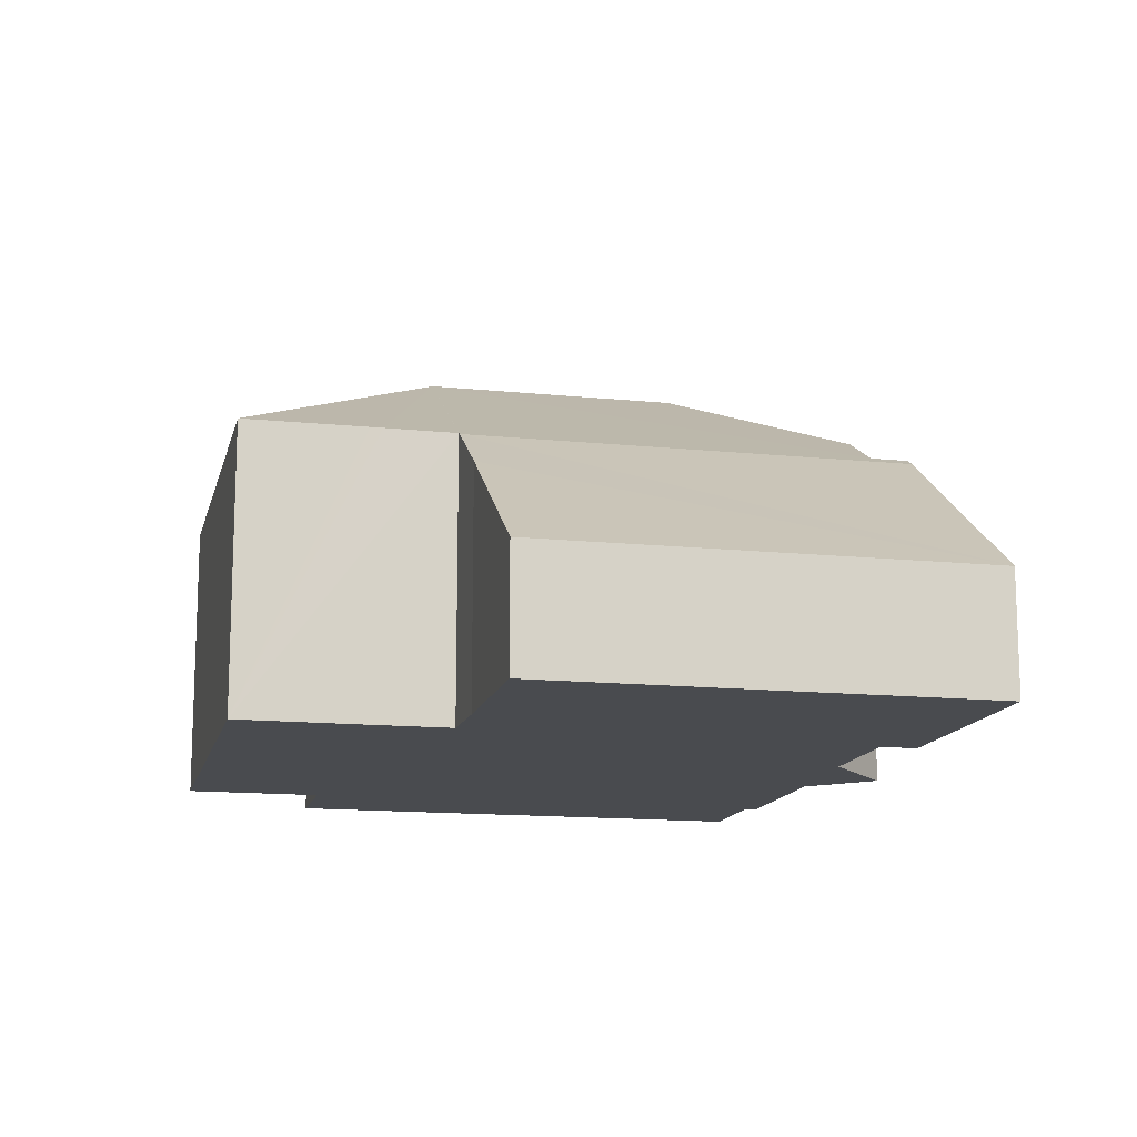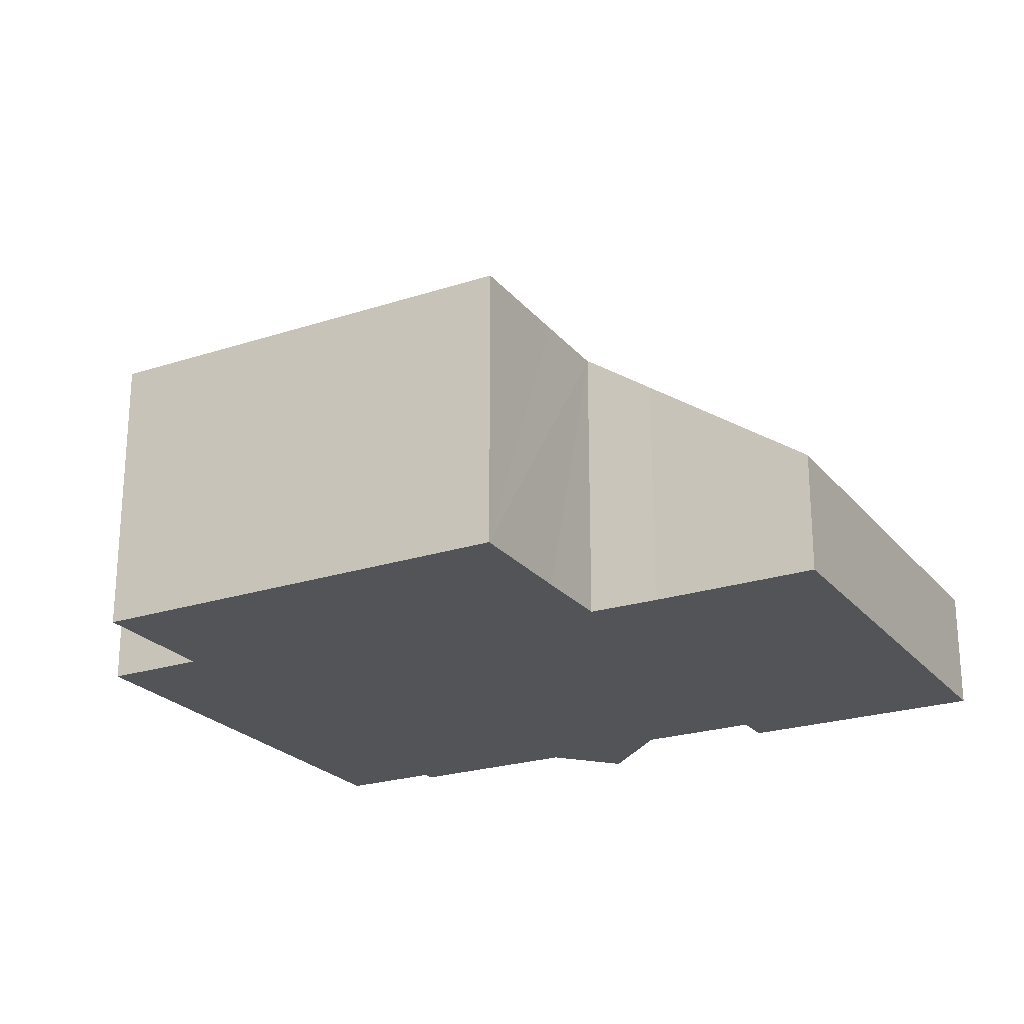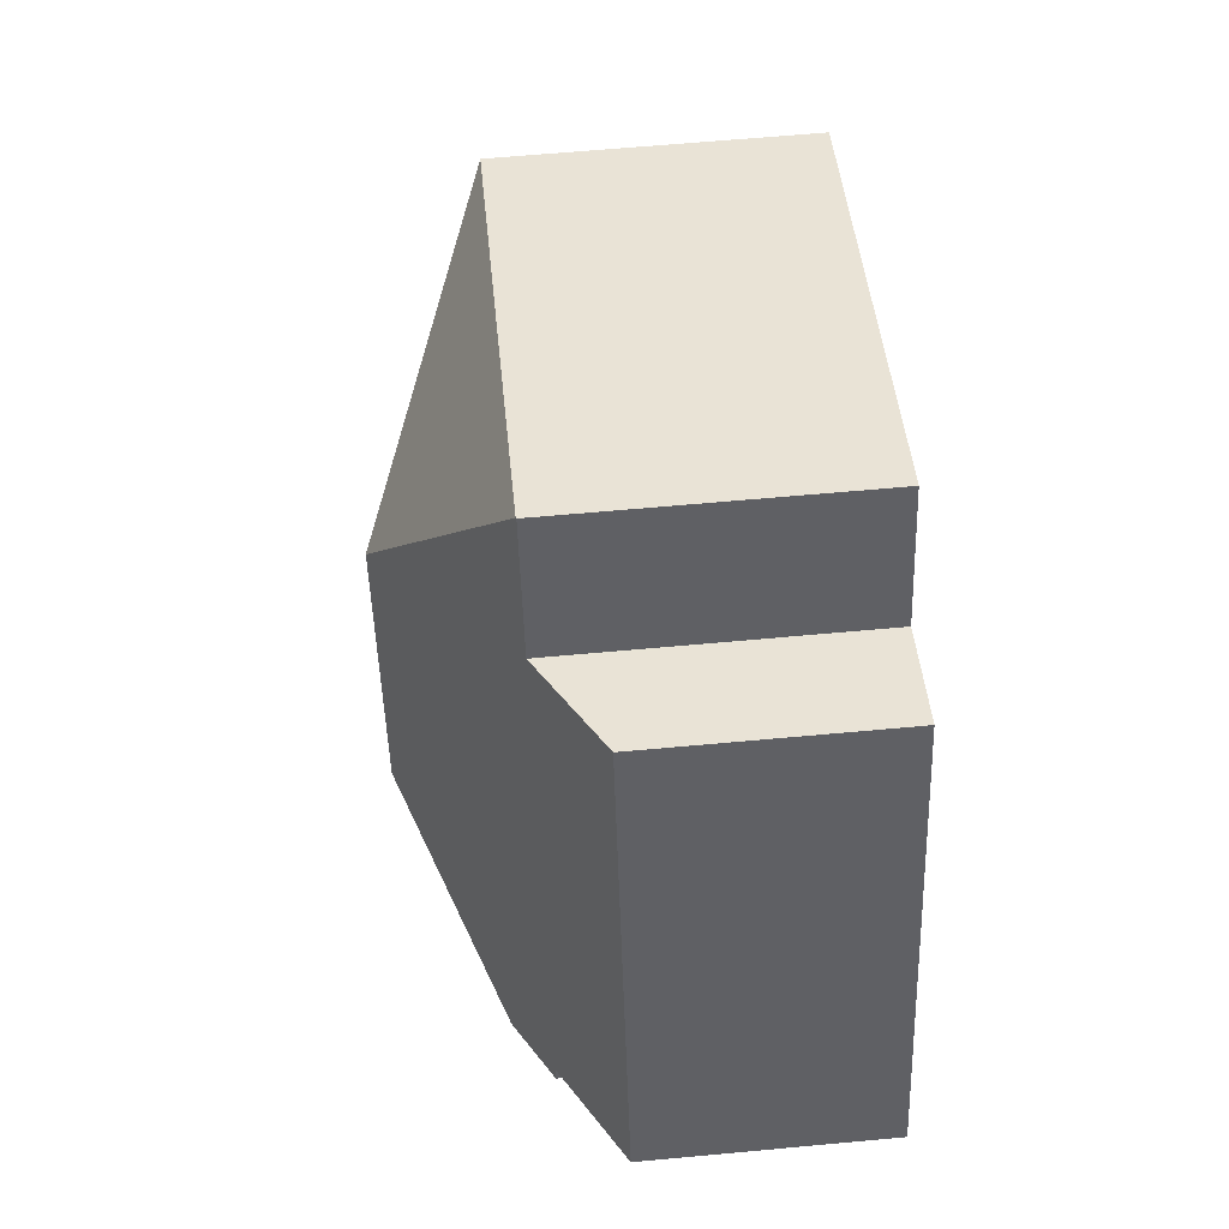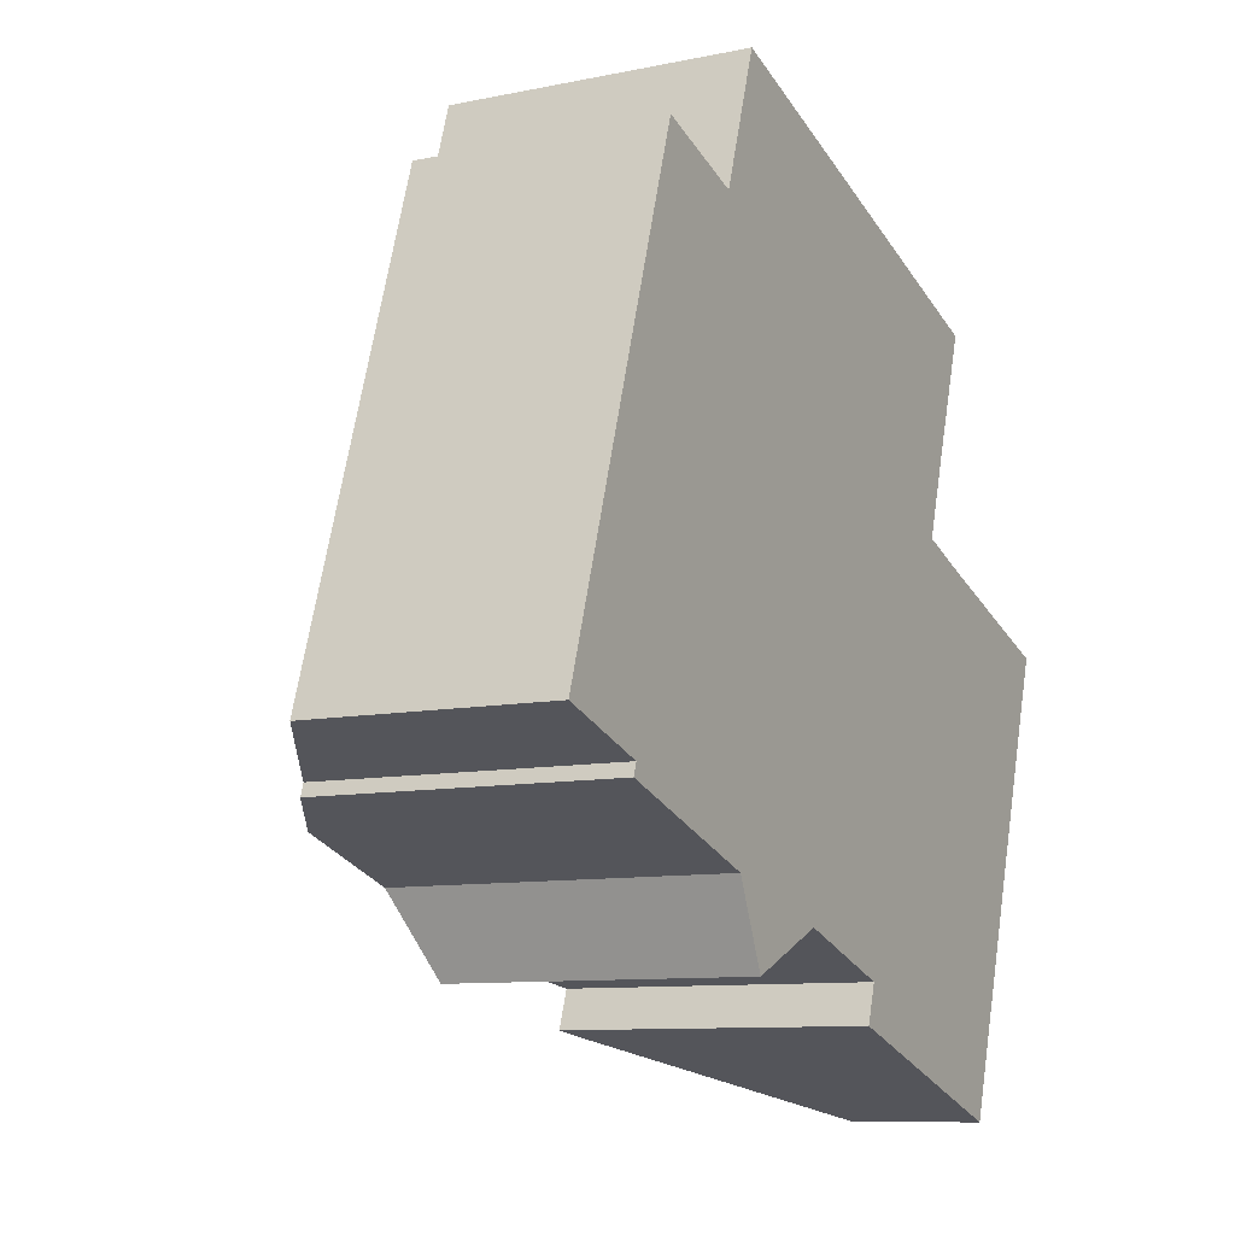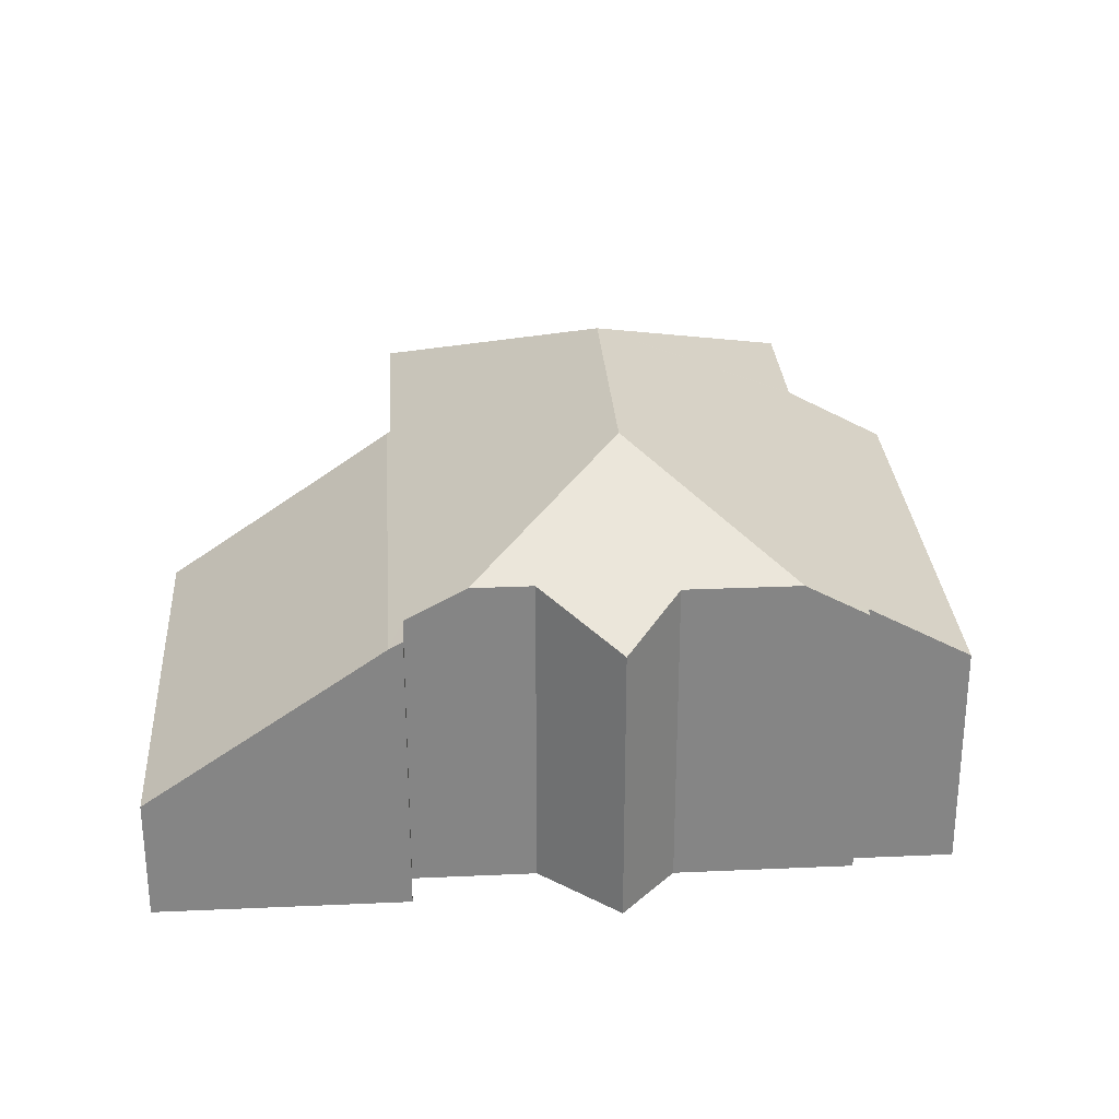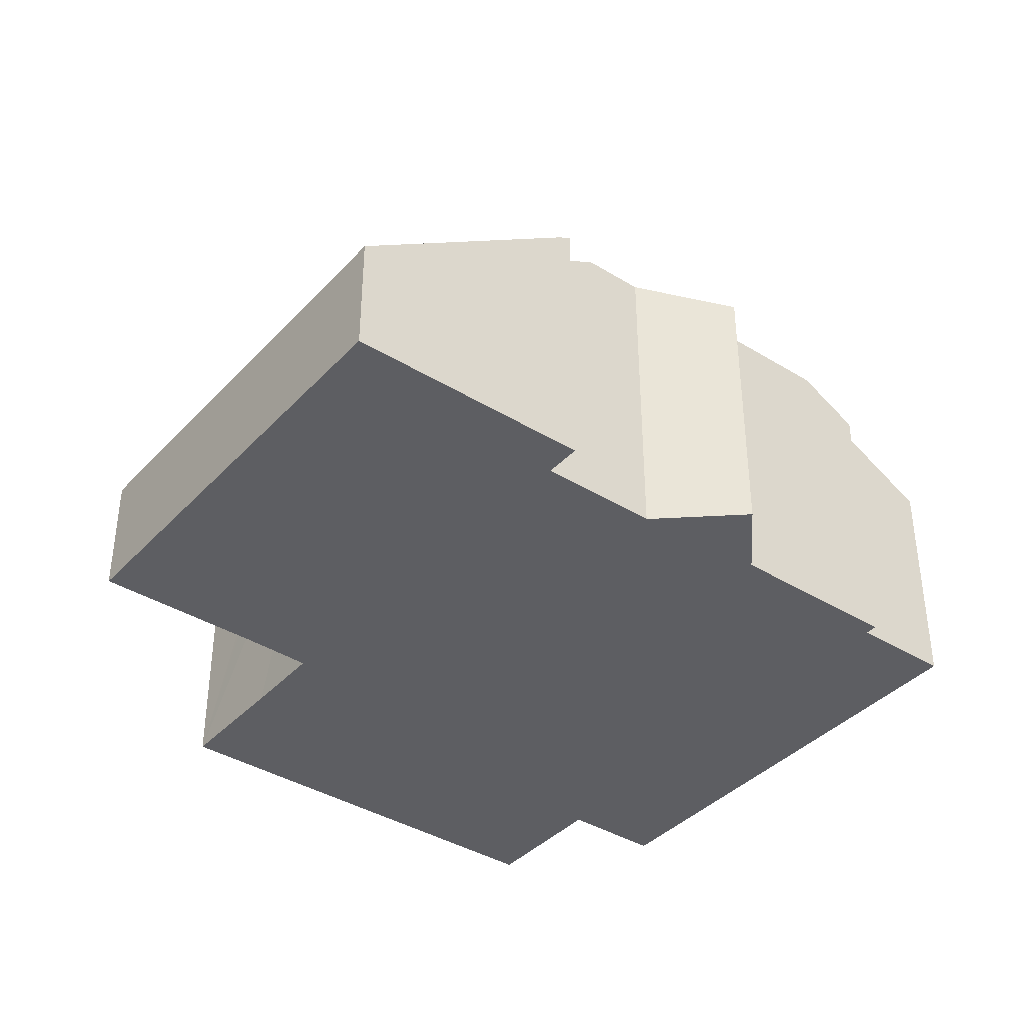
<metadata>
{"format":"obj","ext":"obj","renderer":"f3d","projection":"perspective","resolution":1024,"background":"white","views":[{"elev":-13.9,"azim":95.3,"up":"+Y"},{"elev":-23.4,"azim":47.1,"up":"+Y"},{"elev":61.6,"azim":-95.4,"up":"+Z"},{"elev":-9.5,"azim":-61.3,"up":"+Z"},{"elev":28.5,"azim":-165.6,"up":"+Y"},{"elev":-38.8,"azim":160.6,"up":"+Y"}]}
</metadata>
<code>
v  3.475 7.238 -1.443
v  2.204 6.47 -0.726
v  8.045 9.18 0.862
v  2.115 6.469 -0.995
v  6.672 6.484 12.74
v  5.674 6.472 9.789
v  6.651 6.472 12.75
v  9.87 9.18 6.399
v  5.6 6.43 9.813
v  3.466 5.224 10.52
v  0 5.224 3.199e-16
v  2.134 6.43 -0.703
v  16.21 6.484 9.6
v  15.33 6.488 6.905
v  15.24 6.487 6.628
v  14.74 6.479 5.063
v  14.82 6.434 5.035
v  11.54 6.604 -3.907
v  11.57 6.437 -4.825
v  10.23 7.341 -3.475
v  11.27 6.605 -4.727
v  16.68 2.765 -6.51
v  16.27 5.387 4.522
v  19.92 2.765 3.319
v  8.897 7.341 -3.035
v  6.71 6.487 -3.99
v  5.955 7.24 -2.26
v  5.955 1.384e-16 -2.26
v  6.71 2.443e-16 -3.99
v  2.115 6.093e-17 -0.995
v  3.475 8.836e-17 -1.443
v  2.204 4.445e-17 -0.726
v  0 0 0
v  2.134 4.305e-17 -0.703
v  16.68 3.986e-16 -6.51
v  11.57 2.954e-16 -4.825
v  11.27 2.894e-16 -4.727
v  8.897 1.858e-16 -3.035
v  11.54 2.392e-16 -3.907
v  10.23 2.128e-16 -3.475
v  3.466 -6.44e-16 10.52
v  5.674 -5.994e-16 9.789
v  6.651 -7.808e-16 12.75
v  5.6 -6.009e-16 9.813
v  16.21 -5.878e-16 9.6
v  6.672 -7.804e-16 12.74
v  14.74 -3.1e-16 5.063
v  16.27 -2.769e-16 4.522
v  14.82 -3.083e-16 5.035
v  19.92 -2.032e-16 3.319
v  15.33 -4.228e-16 6.905
v  15.24 -4.058e-16 6.628
g defaultobject
f 1 2 3
f 2 1 4
f 5 6 7
f 6 5 8
f 6 8 9
f 9 8 10
f 10 8 11
f 11 8 3
f 11 3 2
f 11 2 12
f 8 5 13
f 14 8 13
f 8 14 15
f 8 15 16
f 8 16 17
f 8 17 18
f 18 17 19
f 8 18 3
f 3 18 20
f 18 19 21
f 22 23 24
f 23 22 17
f 17 22 19
f 25 3 20
f 3 25 26
f 3 26 27
f 3 27 1
f 26 28 27
f 28 26 29
f 28 1 27
f 1 28 4
f 4 28 30
f 30 28 31
f 32 12 2
f 12 32 11
f 11 32 33
f 33 32 34
f 35 19 22
f 19 35 36
f 19 36 21
f 21 36 37
f 18 25 20
f 25 18 38
f 38 18 39
f 38 39 40
f 4 32 2
f 32 4 30
f 33 10 11
f 10 33 41
f 42 7 6
f 7 42 43
f 37 18 21
f 18 37 39
f 9 42 6
f 42 9 10
f 42 10 41
f 42 41 44
f 7 13 5
f 13 7 43
f 13 43 45
f 45 43 46
f 47 17 16
f 17 47 23
f 23 47 48
f 48 47 49
f 48 24 23
f 24 48 50
f 45 14 13
f 14 45 15
f 15 45 16
f 16 45 51
f 16 51 47
f 47 51 52
f 50 22 24
f 22 50 35
f 38 26 25
f 26 38 29
f 50 36 35
f 36 50 48
f 36 48 49
f 36 49 37
f 37 49 39
f 39 49 40
f 40 49 47
f 40 47 52
f 40 52 38
f 38 52 51
f 38 51 45
f 38 45 46
f 38 46 29
f 29 46 28
f 28 46 31
f 31 46 30
f 30 46 32
f 32 46 34
f 34 46 42
f 42 46 43
f 42 33 34
f 33 42 44
f 33 44 41

</code>
